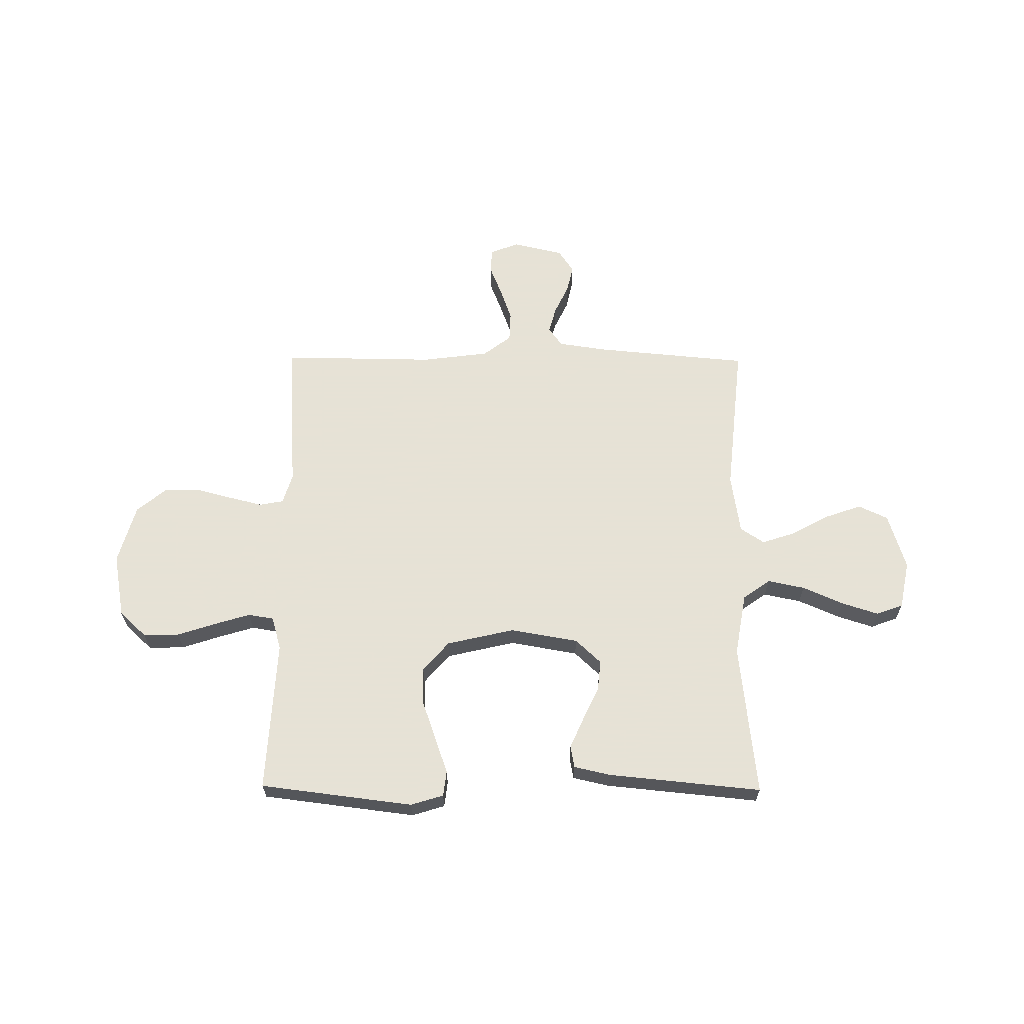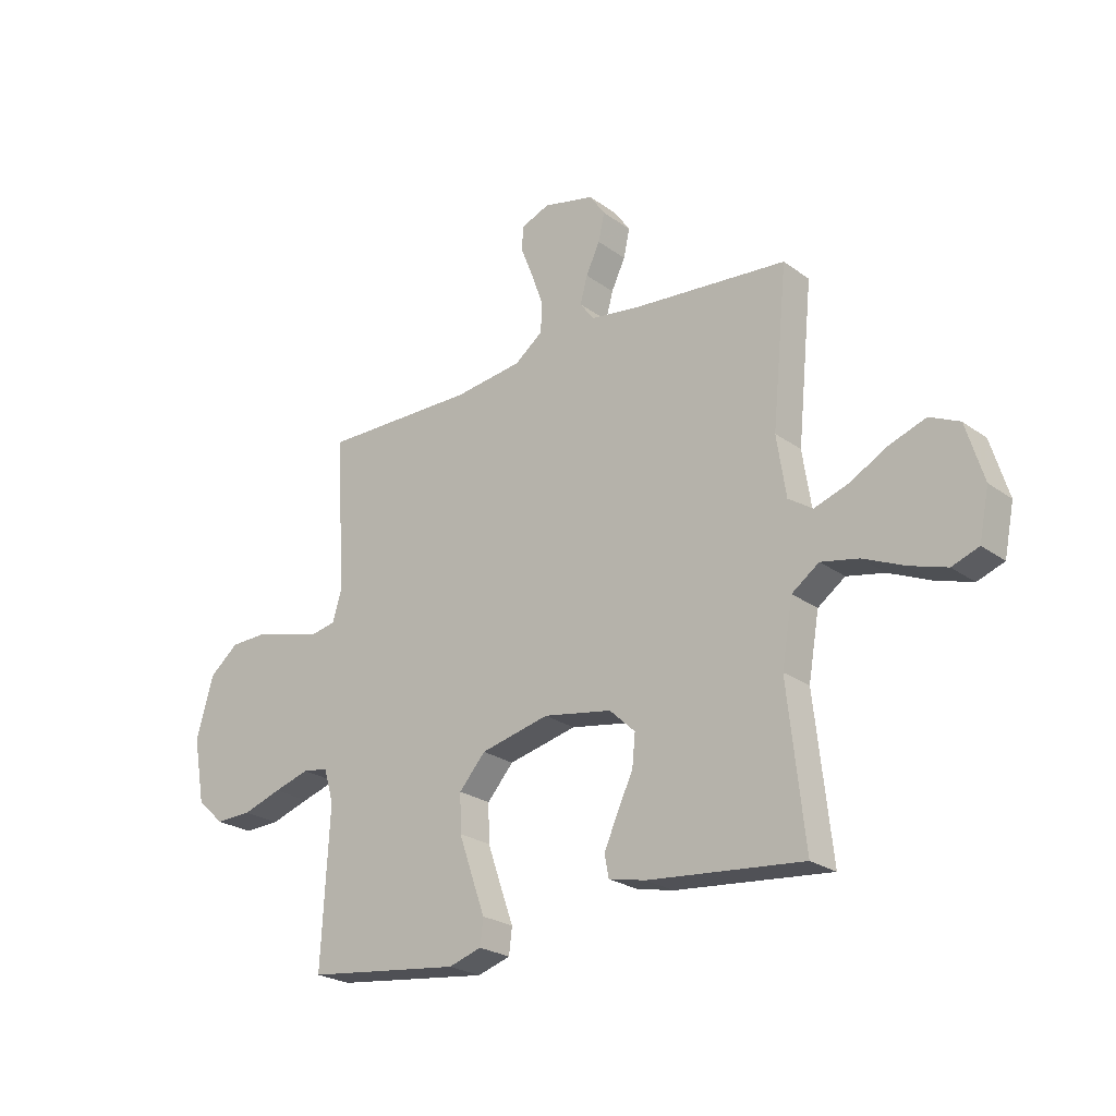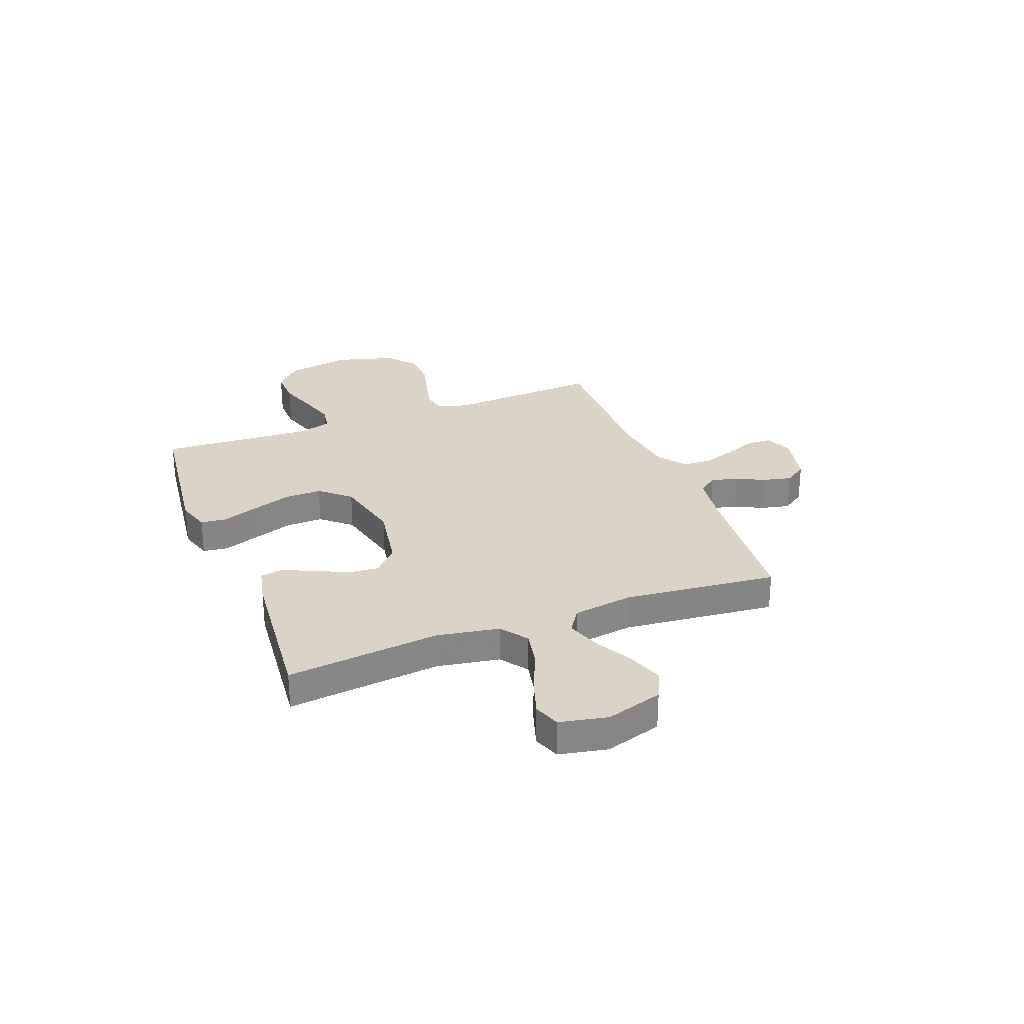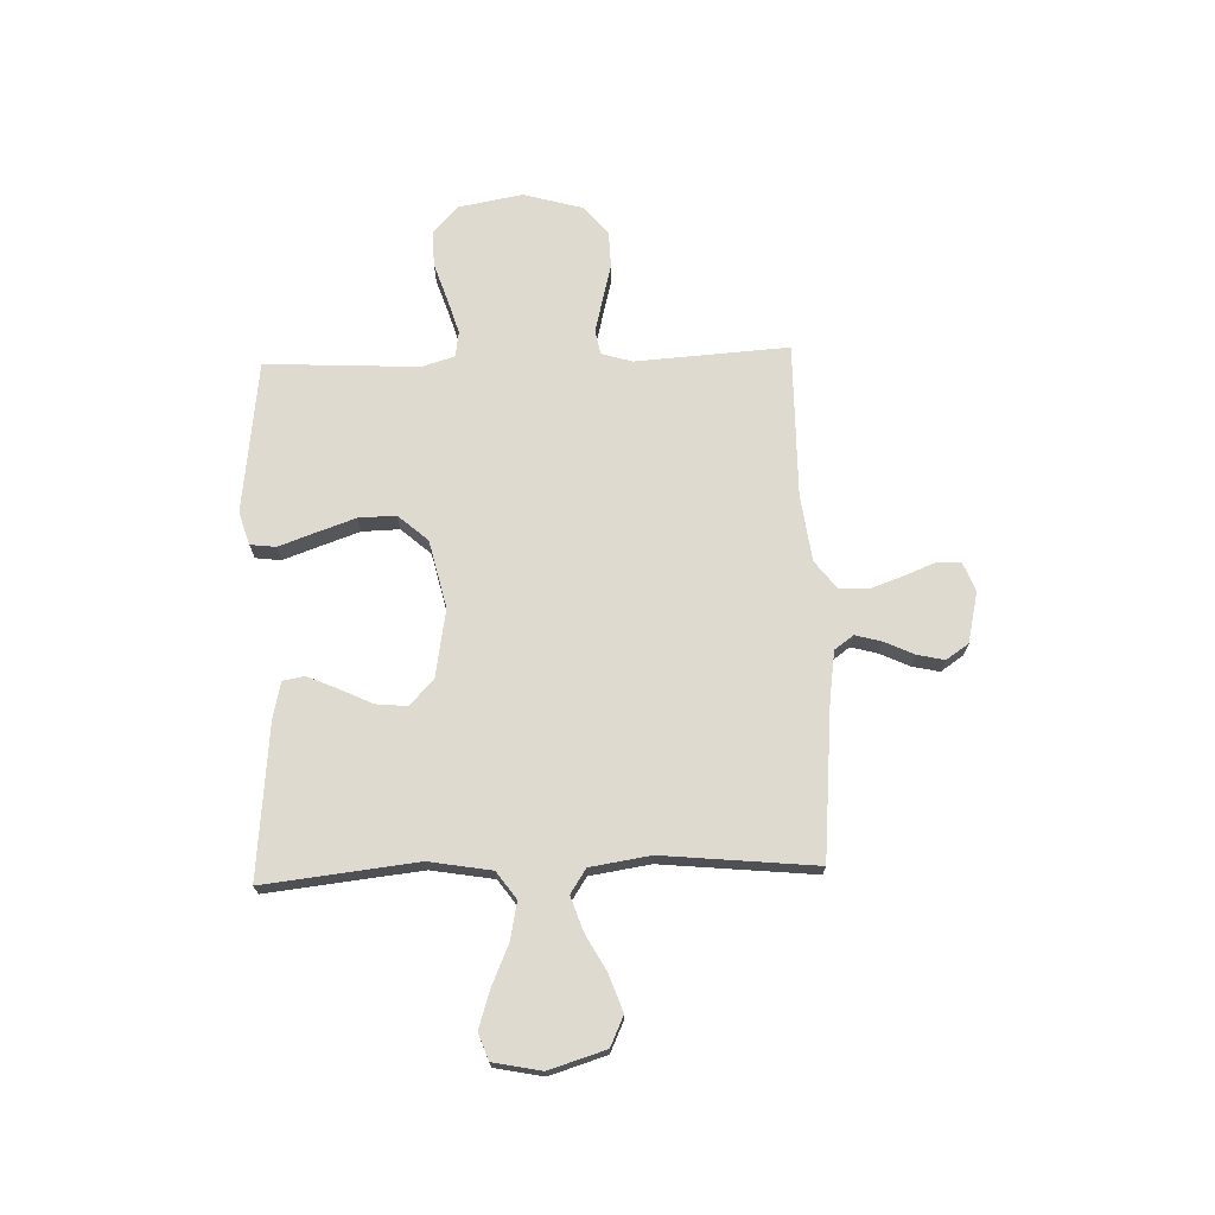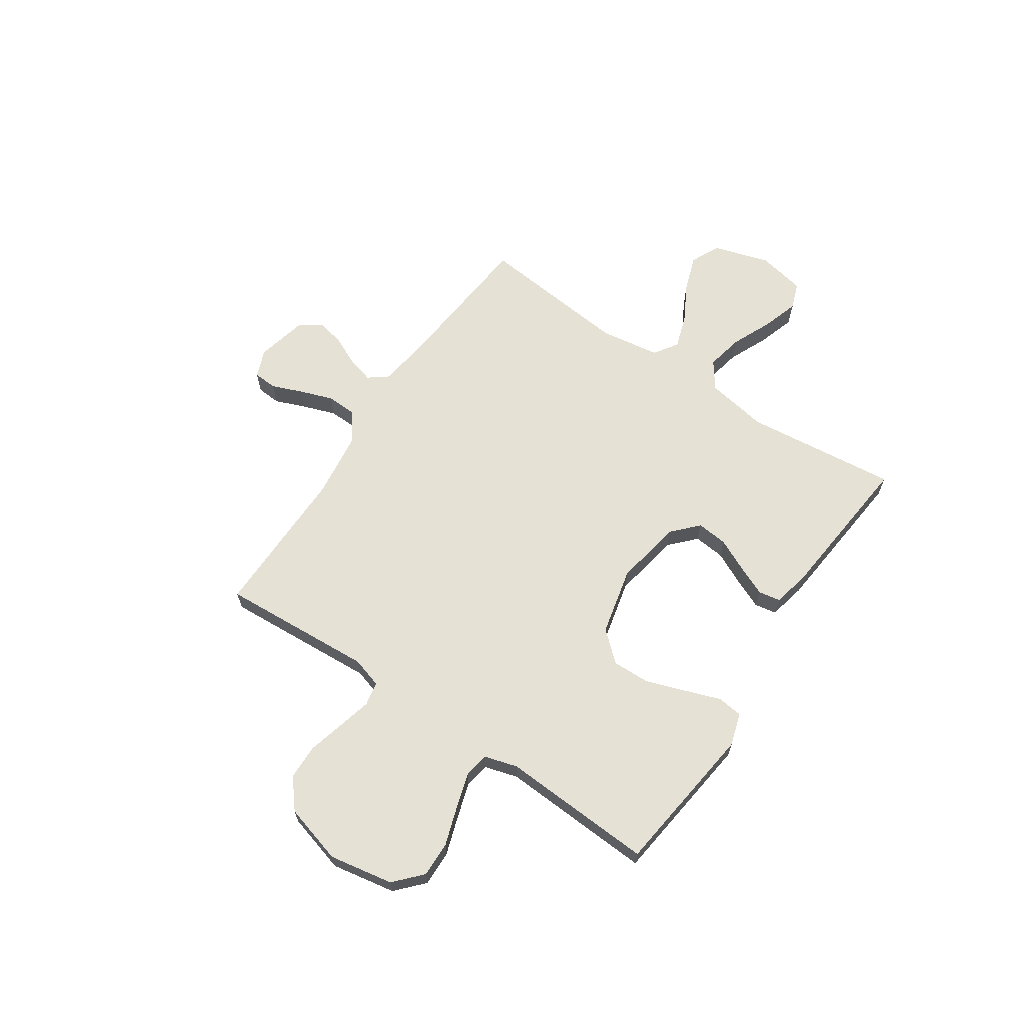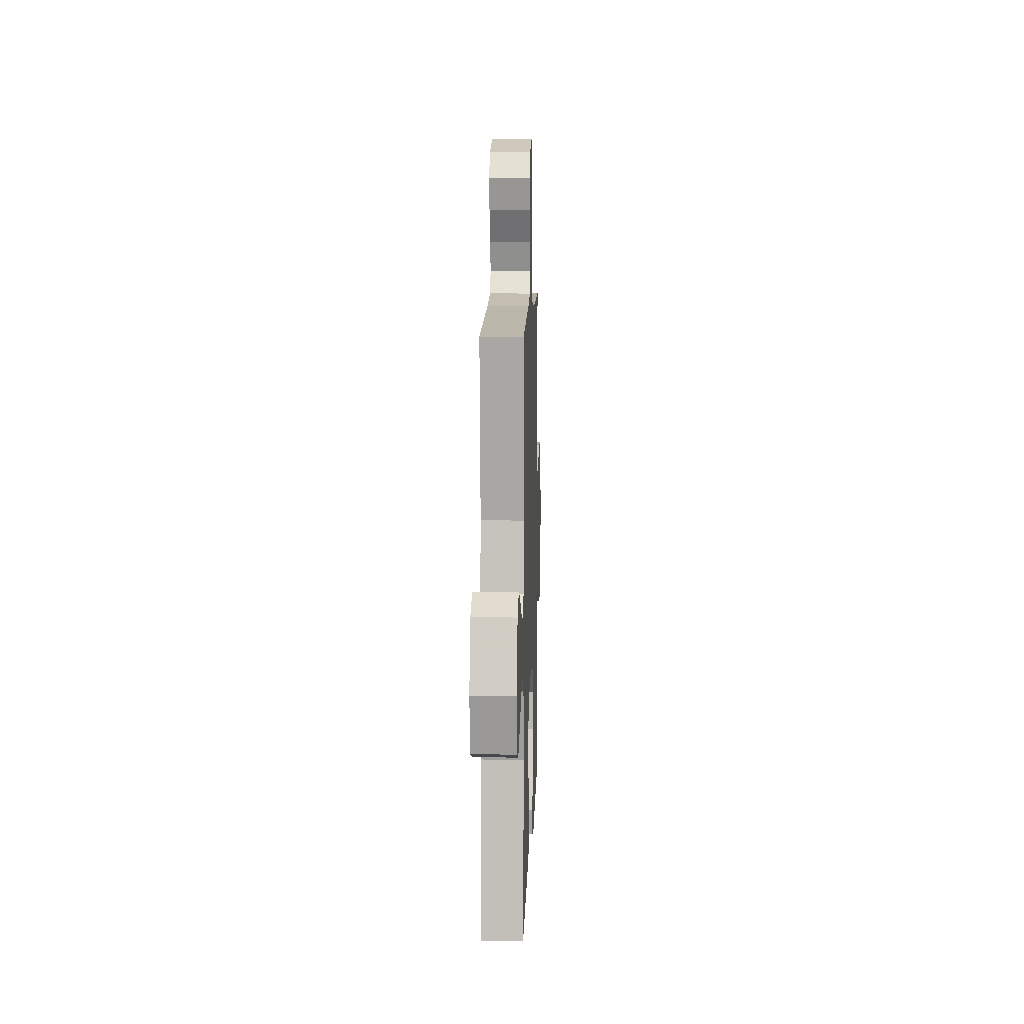
<metadata>
{"format":"obj","ext":"obj","renderer":"f3d","projection":"perspective","resolution":1024,"background":"white","views":[{"elev":63.8,"azim":-179.5,"up":"+Y"},{"elev":-24.1,"azim":-139.9,"up":"+Z"},{"elev":28.4,"azim":-111.0,"up":"+Y"},{"elev":70.8,"azim":-92.0,"up":"+Y"},{"elev":64.9,"azim":124.0,"up":"+Y"},{"elev":9.4,"azim":-88.1,"up":"+Z"}]}
</metadata>
<code>
v -0.5 0.07 -0.5
v -0.467 0.07 -0.2
v -0.488 0.07 -0.078
v -0.541 0.07 -0.04
v -0.614 0.07 -0.055
v -0.694 0.07 -0.09
v -0.766 0.07 -0.113
v -0.818 0.07 -0.094
v -0.837 0.07 0
v -0.803 0.07 0.111
v -0.745 0.07 0.138
v -0.674 0.07 0.113
v -0.601 0.07 0.073
v -0.535 0.07 0.051
v -0.488 0.07 0.082
v -0.47 0.07 0.2
v -0.5 0.07 0.5
v -0.2 0.07 0.527
v -0.104 0.07 0.541
v -0.077 0.07 0.578
v -0.091 0.07 0.63
v -0.118 0.07 0.687
v -0.13 0.07 0.741
v -0.1 0.07 0.785
v 0 0.07 0.808
v 0.055 0.07 0.786
v 0.058 0.07 0.739
v 0.034 0.07 0.679
v 0.011 0.07 0.614
v 0.013 0.07 0.556
v 0.068 0.07 0.514
v 0.2 0.07 0.497
v 0.5 0.07 0.5
v 0.481 0.07 0.2
v 0.499 0.07 0.14
v 0.546 0.07 0.131
v 0.611 0.07 0.147
v 0.684 0.07 0.166
v 0.754 0.07 0.164
v 0.811 0.07 0.117
v 0.844 0.07 0
v 0.821 0.07 -0.126
v 0.768 0.07 -0.175
v 0.698 0.07 -0.173
v 0.622 0.07 -0.148
v 0.553 0.07 -0.127
v 0.503 0.07 -0.135
v 0.484 0.07 -0.2
v 0.5 0.07 -0.5
v 0.2 0.07 -0.537
v 0.136 0.07 -0.517
v 0.13 0.07 -0.467
v 0.155 0.07 -0.397
v 0.182 0.07 -0.319
v 0.184 0.07 -0.246
v 0.133 0.07 -0.188
v 0 0.07 -0.157
v -0.133 0.07 -0.18
v -0.183 0.07 -0.227
v -0.177 0.07 -0.288
v -0.146 0.07 -0.353
v -0.12 0.07 -0.412
v -0.128 0.07 -0.455
v -0.2 0.07 -0.471
v -0.5 0 -0.5
v -0.467 0 -0.2
v -0.488 0 -0.078
v -0.541 0 -0.04
v -0.614 0 -0.055
v -0.694 0 -0.09
v -0.766 0 -0.113
v -0.818 0 -0.094
v -0.837 0 0
v -0.803 0 0.111
v -0.745 0 0.138
v -0.674 0 0.113
v -0.601 0 0.073
v -0.535 0 0.051
v -0.488 0 0.082
v -0.47 0 0.2
v -0.5 0 0.5
v -0.2 0 0.527
v -0.104 0 0.541
v -0.077 0 0.578
v -0.091 0 0.63
v -0.118 0 0.687
v -0.13 0 0.741
v -0.1 0 0.785
v 0 0 0.808
v 0.055 0 0.786
v 0.058 0 0.739
v 0.034 0 0.679
v 0.011 0 0.614
v 0.013 0 0.556
v 0.068 0 0.514
v 0.2 0 0.497
v 0.5 0 0.5
v 0.481 0 0.2
v 0.499 0 0.14
v 0.546 0 0.131
v 0.611 0 0.147
v 0.684 0 0.166
v 0.754 0 0.164
v 0.811 0 0.117
v 0.844 0 0
v 0.821 0 -0.126
v 0.768 0 -0.175
v 0.698 0 -0.173
v 0.622 0 -0.148
v 0.553 0 -0.127
v 0.503 0 -0.135
v 0.484 0 -0.2
v 0.5 0 -0.5
v 0.2 0 -0.537
v 0.136 0 -0.517
v 0.13 0 -0.467
v 0.155 0 -0.397
v 0.182 0 -0.319
v 0.184 0 -0.246
v 0.133 0 -0.188
v 0 0 -0.157
v -0.133 0 -0.18
v -0.183 0 -0.227
v -0.177 0 -0.288
v -0.146 0 -0.353
v -0.12 0 -0.412
v -0.128 0 -0.455
v -0.2 0 -0.471
f 64 1 2
f 63 64 2
f 62 63 2
f 61 62 2
f 60 61 2
f 59 60 2 3
f 58 59 3 4
f 57 58 4
f 51 52 53
f 50 51 53
f 49 50 53
f 48 49 53
f 47 48 53 54
f 43 44 45
f 42 43 45
f 41 42 45
f 40 41 45
f 39 40 45
f 38 39 45
f 37 38 45
f 36 37 45 46
f 35 36 46 47
f 32 33 34
f 34 35 47
f 32 34 47
f 31 32 47
f 26 27 28
f 25 26 28
f 24 25 28
f 23 24 28
f 22 23 28
f 21 22 28
f 20 21 28 29
f 19 20 29 30
f 16 17 18
f 30 31 47
f 19 30 47
f 18 19 47
f 16 18 47
f 15 16 47
f 11 12 13
f 10 11 13
f 9 10 13
f 8 9 13
f 7 8 13
f 6 7 13
f 5 6 13
f 4 5 13 14
f 47 54 55
f 47 55 56
f 14 15 47
f 4 14 47
f 57 4 47
f 47 56 57
f 66 65 128
f 66 128 127
f 66 127 126
f 66 126 125
f 66 125 124
f 67 66 124 123
f 68 67 123 122
f 68 122 121
f 117 116 115
f 117 115 114
f 117 114 113
f 117 113 112
f 118 117 112 111
f 109 108 107
f 109 107 106
f 109 106 105
f 109 105 104
f 109 104 103
f 109 103 102
f 109 102 101
f 110 109 101 100
f 111 110 100 99
f 98 97 96
f 111 99 98
f 111 98 96
f 111 96 95
f 92 91 90
f 92 90 89
f 92 89 88
f 92 88 87
f 92 87 86
f 92 86 85
f 93 92 85 84
f 94 93 84 83
f 82 81 80
f 111 95 94
f 111 94 83
f 111 83 82
f 111 82 80
f 111 80 79
f 77 76 75
f 77 75 74
f 77 74 73
f 77 73 72
f 77 72 71
f 77 71 70
f 77 70 69
f 78 77 69 68
f 119 118 111
f 120 119 111
f 111 79 78
f 111 78 68
f 111 68 121
f 121 120 111
f 1 65 66 2
f 2 66 67 3
f 3 67 68 4
f 4 68 69 5
f 5 69 70 6
f 6 70 71 7
f 7 71 72 8
f 8 72 73 9
f 9 73 74 10
f 10 74 75 11
f 11 75 76 12
f 12 76 77 13
f 13 77 78 14
f 14 78 79 15
f 15 79 80 16
f 16 80 81 17
f 17 81 82 18
f 18 82 83 19
f 19 83 84 20
f 20 84 85 21
f 21 85 86 22
f 22 86 87 23
f 23 87 88 24
f 24 88 89 25
f 25 89 90 26
f 26 90 91 27
f 27 91 92 28
f 28 92 93 29
f 29 93 94 30
f 30 94 95 31
f 31 95 96 32
f 32 96 97 33
f 33 97 98 34
f 34 98 99 35
f 35 99 100 36
f 36 100 101 37
f 37 101 102 38
f 38 102 103 39
f 39 103 104 40
f 40 104 105 41
f 41 105 106 42
f 42 106 107 43
f 43 107 108 44
f 44 108 109 45
f 45 109 110 46
f 46 110 111 47
f 47 111 112 48
f 48 112 113 49
f 49 113 114 50
f 50 114 115 51
f 51 115 116 52
f 52 116 117 53
f 53 117 118 54
f 54 118 119 55
f 55 119 120 56
f 56 120 121 57
f 57 121 122 58
f 58 122 123 59
f 59 123 124 60
f 60 124 125 61
f 61 125 126 62
f 62 126 127 63
f 63 127 128 64
f 64 128 65 1

</code>
